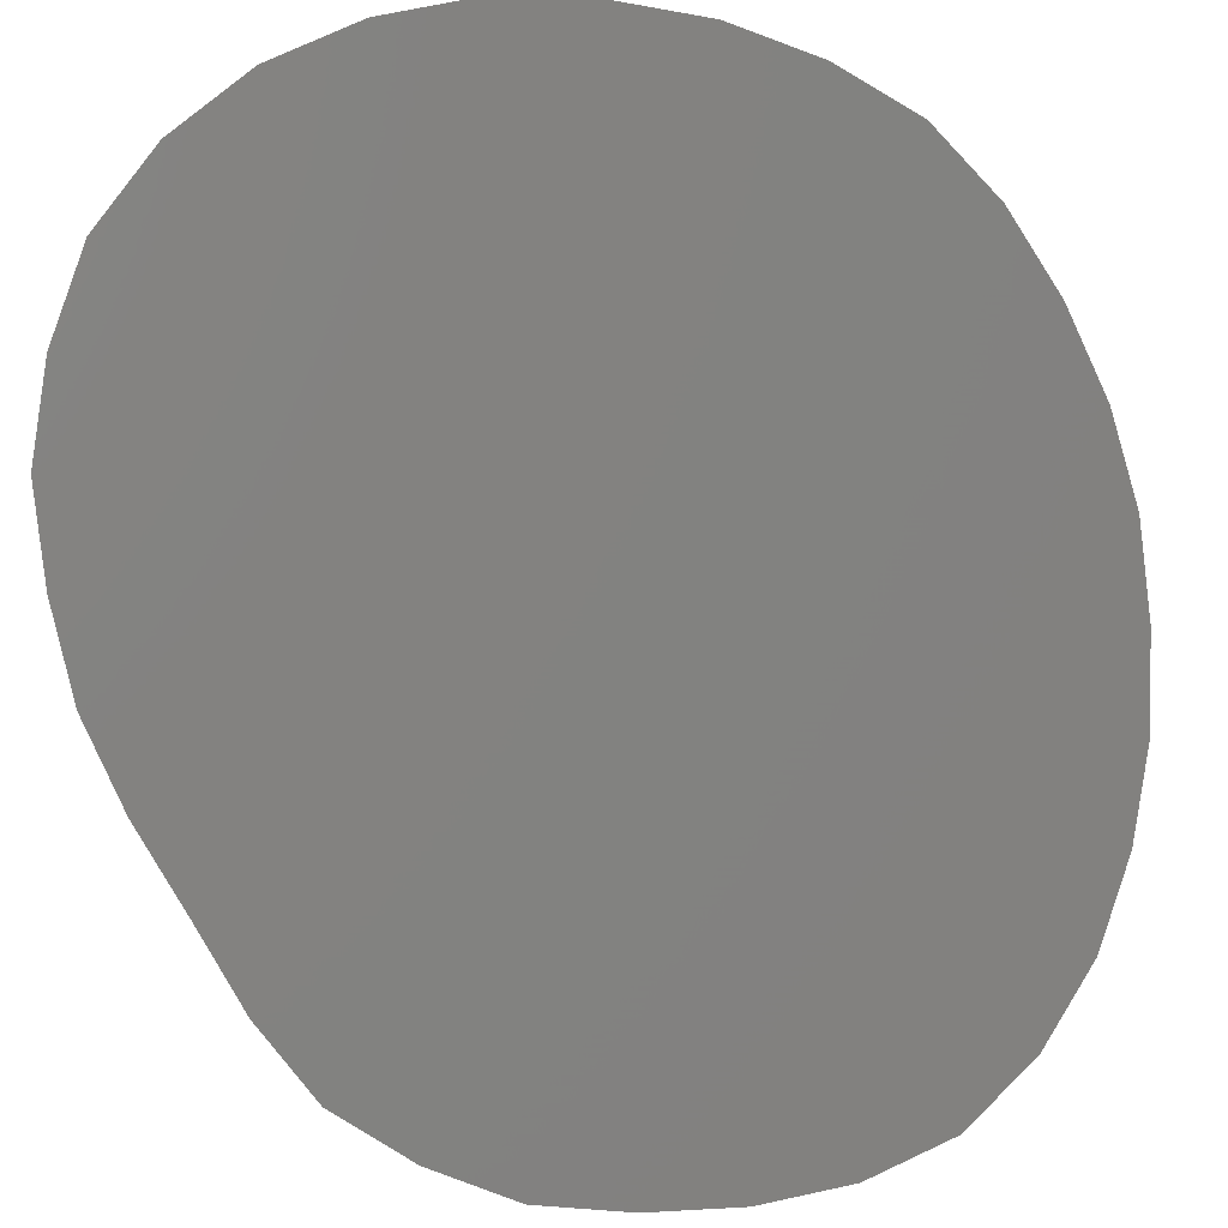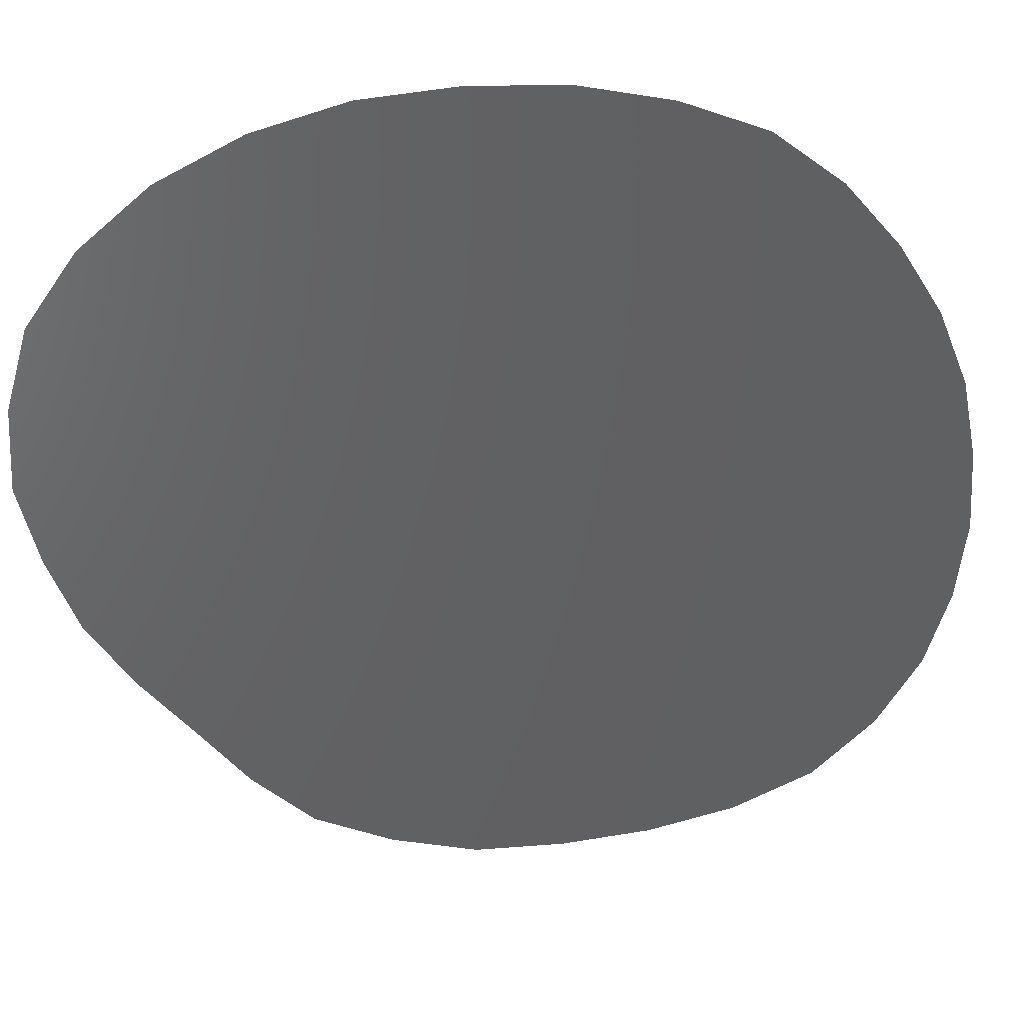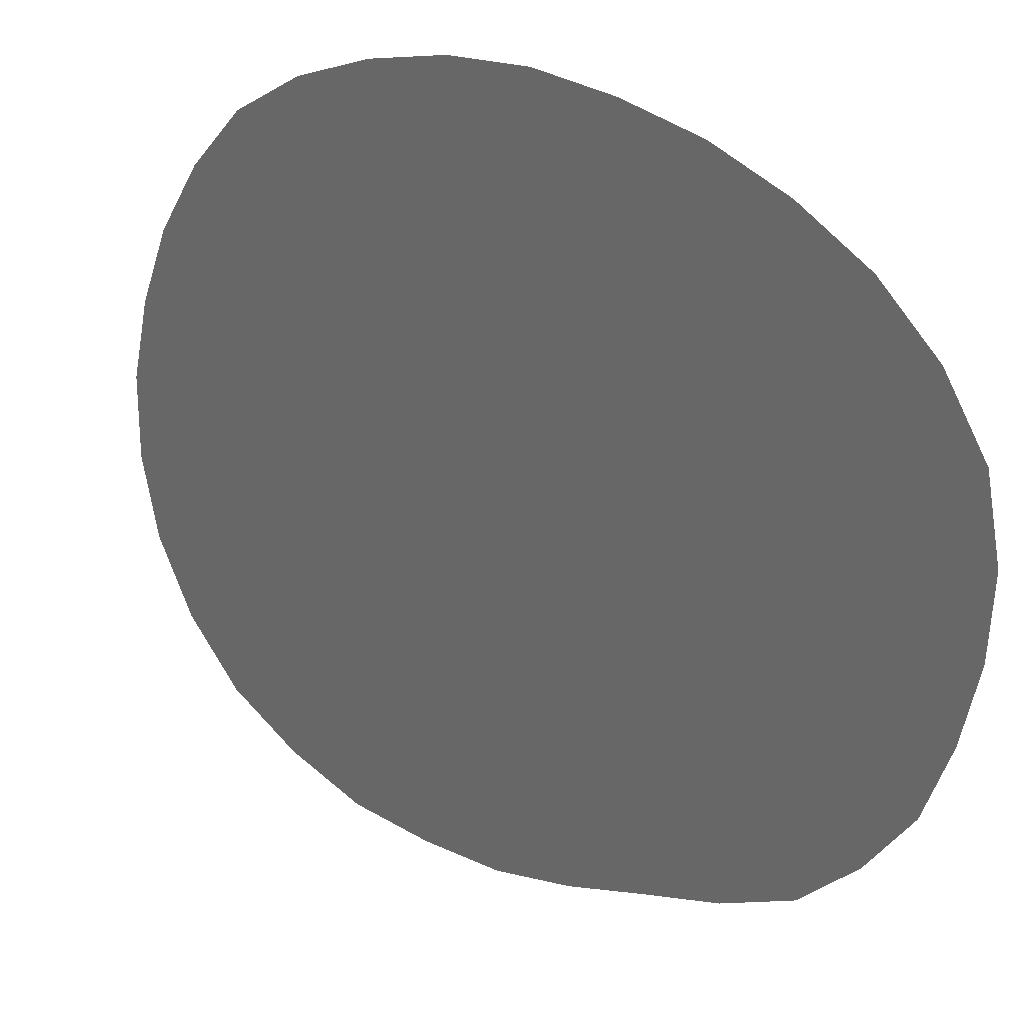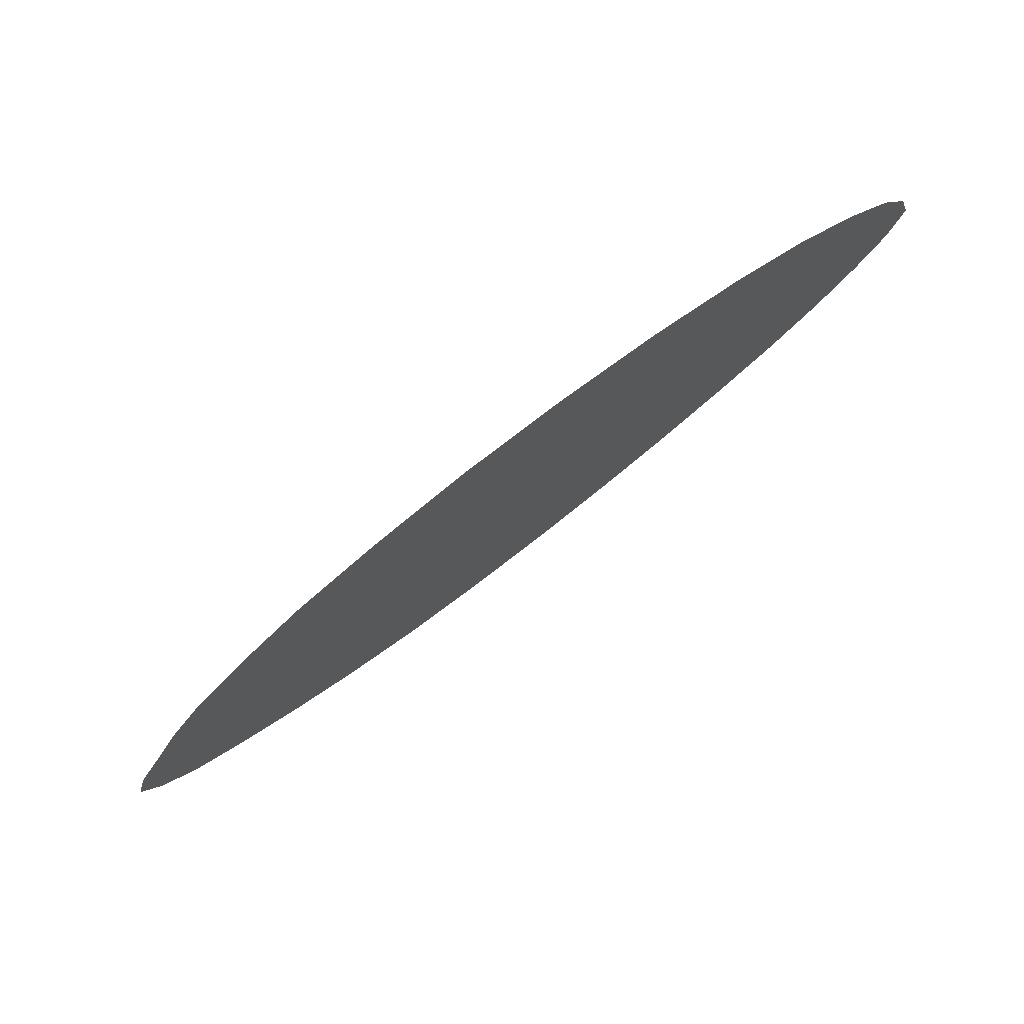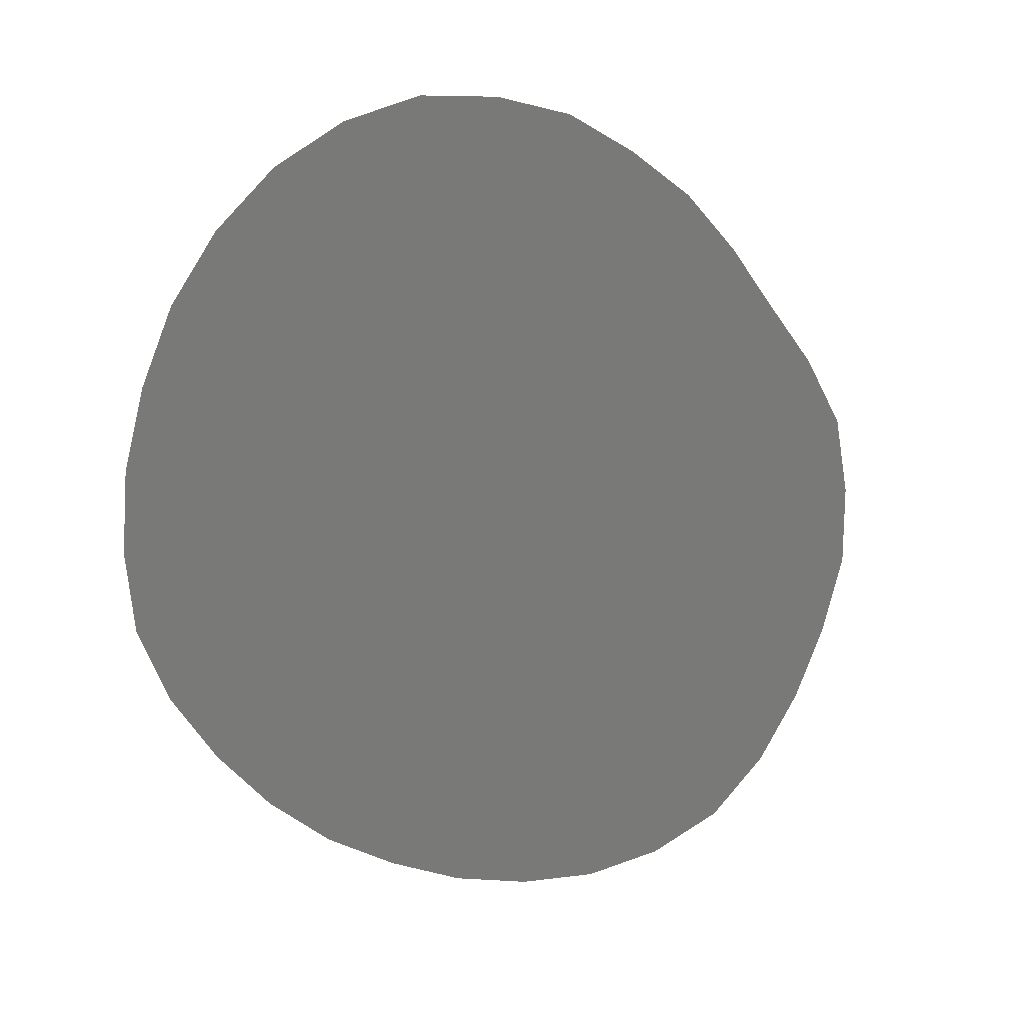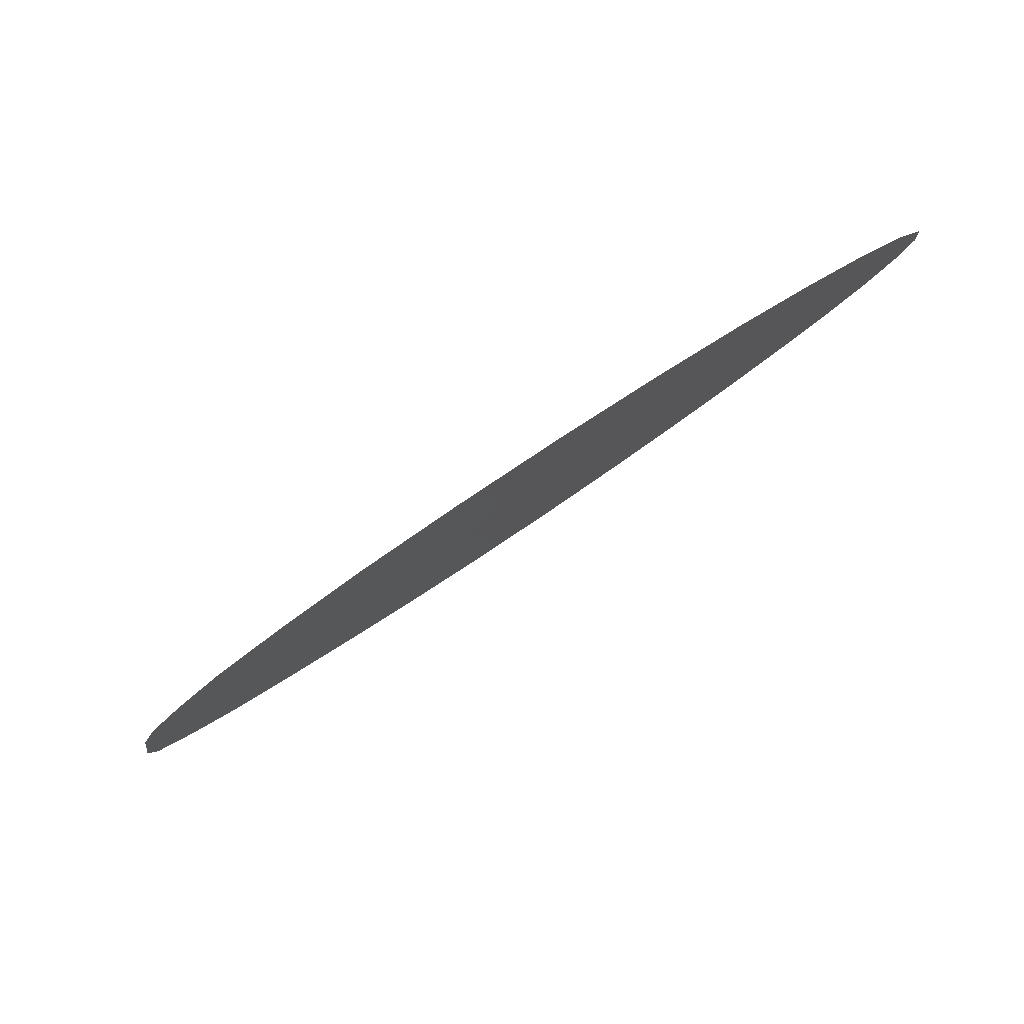
<metadata>
{"format":"stl","ext":"stl","renderer":"f3d","projection":"perspective","resolution":1024,"background":"white","views":[{"elev":-45.8,"azim":63.3,"up":"+Y"},{"elev":-9.2,"azim":68.4,"up":"+Y"},{"elev":-45.5,"azim":151.0,"up":"+Y"},{"elev":10.6,"azim":12.8,"up":"+Y"},{"elev":10.8,"azim":-165.5,"up":"+Z"},{"elev":19.7,"azim":22.3,"up":"+Y"}]}
</metadata>
<code>
# stl→obj: 162 verts, 290 faces
v 166.1 80.72 17.38
v 166 80.61 17.06
v 166.4 80.89 17.06
v 165.8 80.5 17.48
v 165.7 80.34 17.18
v 165.5 80.27 17.57
v 165.4 80.16 17.32
v 165.3 80.06 17.61
v 165.2 79.98 17.27
v 165 79.85 17.6
v 165 79.77 17.22
v 164.8 79.63 17.56
v 164.7 79.55 17.18
v 164.5 79.42 17.52
v 164.5 79.33 17.15
v 164.3 79.21 17.55
v 164.2 79.11 17.13
v 164 78.99 17.44
v 163.9 78.87 17.12
v 163.7 78.77 17.55
v 163.6 78.63 17.12
v 163.5 78.55 17.44
v 163.3 78.39 17.16
v 163.2 78.36 17.53
v 163.1 78.21 17.25
v 163 78.14 17.55
v 162.8 77.99 17.14
v 162.7 77.89 17.53
v 162.6 77.79 17.06
v 166 80.44 15.75
v 166.2 80.65 16.14
v 165.9 80.41 16.18
v 165.8 80.25 15.8
v 165.6 80.17 16.02
v 165.5 80.01 15.67
v 165.4 79.97 16.14
v 165.2 79.78 15.81
v 165.1 79.71 16.14
v 165 79.6 15.89
v 164.8 79.5 16.12
v 164.8 79.43 15.8
v 164.6 79.29 16.07
v 164.5 79.22 15.72
v 164.3 79.08 16.01
v 164.3 79.01 15.67
v 164.1 78.9 15.92
v 164 78.8 15.66
v 163.9 78.71 15.99
v 163.8 78.58 15.69
v 163.6 78.49 16.04
v 163.5 78.36 15.76
v 163.3 78.27 16.1
v 163.2 78.17 15.86
v 163 78.02 16.14
v 163.1 78 15.75
v 162.7 77.78 16.11
v 162.9 77.85 15.65
v 164.8 79.34 14.71
v 165.2 79.64 14.88
v 165.1 79.61 15
v 164.9 79.47 15.12
v 165.2 79.67 15.21
v 165 79.57 15.36
v 165.2 79.76 15.46
v 165 79.59 15.62
v 163.4 78.16 14.88
v 163.7 78.42 14.67
v 163.6 78.36 15.02
v 163.4 78.22 15.2
v 163.6 78.43 15.36
v 163.3 78.19 15.53
v 165.6 80.2 16.32
v 165.4 80.07 16.58
v 165.8 80.37 16.7
v 165.5 80.14 16.98
v 163.5 78.4 16.33
v 163.2 78.17 16.46
v 163.5 78.45 16.72
v 163.1 78.16 16.89
v 163.9 78.58 14.99
v 164 78.69 15.34
v 164.2 78.83 14.99
v 164.2 78.92 15.35
v 164.4 79.03 15.07
v 164.5 79.13 15.38
v 164.7 79.23 15.05
v 164.8 79.38 15.43
v 163.7 78.62 16.35
v 163.8 78.74 16.72
v 164 78.89 16.3
v 164.1 79 16.73
v 164.4 79.15 16.38
v 164.4 79.24 16.77
v 164.6 79.37 16.43
v 164.7 79.46 16.8
v 164.9 79.6 16.46
v 164.9 79.69 16.83
v 165.2 79.83 16.5
v 165.2 79.91 16.89
v 163.1 78.32 17.9
v 163.3 78.48 18.2
v 163 78.31 18.31
v 163.4 78.57 17.84
v 163.5 78.68 18.28
v 163.7 78.79 17.97
v 163.8 78.91 18.29
v 164 79.01 17.87
v 164.1 79.14 18.3
v 164.2 79.25 17.95
v 164.3 79.36 18.32
v 164.5 79.47 17.92
v 164.6 79.58 18.33
v 164.8 79.71 17.95
v 164.9 79.82 18.33
v 165.1 79.94 17.96
v 165.2 80.05 18.29
v 165.4 80.16 17.93
v 165.4 80.24 18.22
v 165.7 80.41 17.91
v 165.6 80.42 18.33
v 165.9 80.64 18.42
v 165.9 80.6 18.09
v 166.2 80.89 18.02
v 166.1 80.81 18.47
v 163.5 78.77 19.03
v 163.3 78.53 18.69
v 163.6 78.82 18.65
v 163.8 78.97 18.93
v 163.9 79.04 18.65
v 164 79.17 19.02
v 164.1 79.25 18.67
v 164.2 79.35 19.01
v 164.4 79.46 18.7
v 164.4 79.55 19.11
v 164.7 79.69 18.71
v 164.8 79.81 19.07
v 165 79.93 18.67
v 165.1 80.06 18.96
v 165.3 80.19 18.59
v 165.3 80.24 18.9
v 165.6 80.42 18.71
v 165.4 80.38 19.07
v 165.8 80.68 18.89
v 165.6 80.49 19.23
v 164.1 79.34 19.52
v 163.8 79.05 19.3
v 165.2 80.18 19.15
v 164.9 79.98 19.33
v 165.2 80.25 19.49
v 164.9 79.96 19.63
v 162.6 77.74 16.58
v 163.1 77.97 15.23
v 164.5 79.03 14.61
v 164.1 78.72 14.58
v 165.8 80.2 15.4
v 165.5 79.93 15.11
v 166.3 80.81 16.58
v 162.8 78.08 17.94
v 166.3 80.92 17.55
v 164.4 79.33 17.74
v 164.5 79.65 19.62
v 166 80.67 17.74
f 1 2 3
f 4 5 2
f 6 7 5
f 8 9 7
f 10 11 9
f 12 13 11
f 14 15 13
f 16 17 15
f 18 19 17
f 20 21 19
f 22 23 21
f 24 25 23
f 26 27 25
f 28 29 27
f 30 31 32
f 32 33 30
f 33 32 34
f 34 35 33
f 35 34 36
f 36 37 35
f 37 36 38
f 38 39 37
f 39 38 40
f 40 41 39
f 41 40 42
f 42 43 41
f 43 42 44
f 44 45 43
f 45 44 46
f 46 47 45
f 47 46 48
f 48 49 47
f 49 48 50
f 50 51 49
f 51 50 52
f 52 53 51
f 53 52 54
f 54 55 53
f 55 54 56
f 56 57 55
f 58 59 60
f 60 61 58
f 61 60 62
f 62 63 61
f 63 62 64
f 64 65 63
f 65 64 37
f 37 39 65
f 66 67 68
f 68 69 66
f 69 68 70
f 70 71 69
f 71 70 51
f 51 53 71
f 36 34 72
f 72 73 36
f 73 72 74
f 74 75 73
f 75 74 5
f 5 7 75
f 52 50 76
f 76 77 52
f 77 76 78
f 78 79 77
f 79 78 23
f 23 25 79
f 70 68 80
f 80 81 70
f 81 80 82
f 82 83 81
f 83 82 84
f 84 85 83
f 85 84 86
f 86 87 85
f 87 86 61
f 61 63 87
f 78 76 88
f 88 89 78
f 89 88 90
f 90 91 89
f 91 90 92
f 92 93 91
f 93 92 94
f 94 95 93
f 95 94 96
f 96 97 95
f 97 96 98
f 98 99 97
f 99 98 73
f 73 75 99
f 100 101 102
f 103 104 101
f 105 106 104
f 107 108 106
f 109 110 108
f 111 112 110
f 113 114 112
f 115 116 114
f 117 118 116
f 119 120 118
f 121 122 123
f 122 121 120
f 120 119 122
f 123 124 121
f 125 126 127
f 127 128 125
f 128 127 129
f 129 130 128
f 130 129 131
f 131 132 130
f 132 131 133
f 133 134 132
f 134 133 135
f 135 136 134
f 136 135 137
f 137 138 136
f 138 137 139
f 139 140 138
f 140 139 141
f 141 142 140
f 142 141 143
f 143 144 142
f 130 132 145
f 145 146 130
f 138 140 147
f 147 148 138
f 148 147 149
f 149 150 148
f 76 50 88
f 50 48 88
f 88 48 90
f 48 46 90
f 46 44 90
f 90 44 92
f 44 42 92
f 92 42 94
f 73 98 36
f 42 40 94
f 36 98 38
f 94 40 96
f 98 96 38
f 96 40 38
f 52 77 54
f 56 54 151
f 54 77 151
f 25 27 79
f 77 79 151
f 79 27 151
f 151 27 29
f 66 69 152
f 53 55 71
f 69 71 152
f 71 55 152
f 152 55 57
f 61 86 58
f 68 67 80
f 58 86 153
f 67 154 80
f 86 84 153
f 80 154 82
f 84 82 153
f 82 154 153
f 51 70 49
f 70 81 49
f 49 81 47
f 81 83 47
f 47 83 45
f 83 85 45
f 45 85 43
f 85 87 43
f 63 65 87
f 43 87 41
f 87 65 41
f 41 65 39
f 30 33 155
f 33 35 155
f 37 64 35
f 155 35 156
f 35 64 156
f 64 62 156
f 62 60 156
f 60 59 156
f 34 32 72
f 5 74 2
f 3 2 157
f 72 32 74
f 2 74 157
f 74 32 157
f 32 31 157
f 23 78 21
f 78 89 21
f 21 89 19
f 89 91 19
f 19 91 17
f 91 93 17
f 17 93 15
f 93 95 15
f 15 95 13
f 95 97 13
f 13 97 11
f 97 99 11
f 11 99 9
f 99 75 9
f 9 75 7
f 118 117 119
f 116 115 117
f 114 113 115
f 112 111 113
f 110 109 111
f 108 107 109
f 106 105 107
f 104 103 105
f 101 100 103
f 102 158 100
f 27 26 28
f 25 24 26
f 23 22 24
f 21 20 22
f 19 18 20
f 17 16 18
f 15 14 16
f 13 12 14
f 11 10 12
f 9 8 10
f 7 6 8
f 5 4 6
f 2 1 4
f 3 159 1
f 105 103 20
f 105 20 107
f 18 107 20
f 16 107 18
f 16 109 107
f 14 160 16
f 109 16 160
f 109 160 111
f 14 111 160
f 12 111 14
f 149 142 144
f 12 113 111
f 147 142 149
f 10 113 12
f 140 142 147
f 10 115 113
f 161 148 150
f 136 148 161
f 123 162 159
f 1 159 162
f 134 136 161
f 123 122 162
f 138 148 136
f 145 134 161
f 4 1 162
f 132 134 145
f 128 130 146
f 122 119 162
f 162 119 4
f 125 128 146
f 6 4 119
f 104 127 126
f 101 104 126
f 106 127 104
f 119 117 6
f 102 101 126
f 129 127 106
f 8 6 117
f 108 129 106
f 115 8 117
f 131 129 108
f 115 10 8
f 110 131 108
f 133 131 110
f 28 26 158
f 112 133 110
f 135 133 112
f 114 135 112
f 22 20 103
f 137 135 114
f 116 137 114
f 139 137 116
f 118 139 116
f 120 139 118
f 24 22 103
f 141 139 120
f 24 103 100
f 121 141 120
f 100 26 24
f 143 141 121
f 124 143 121
f 26 100 158

</code>
